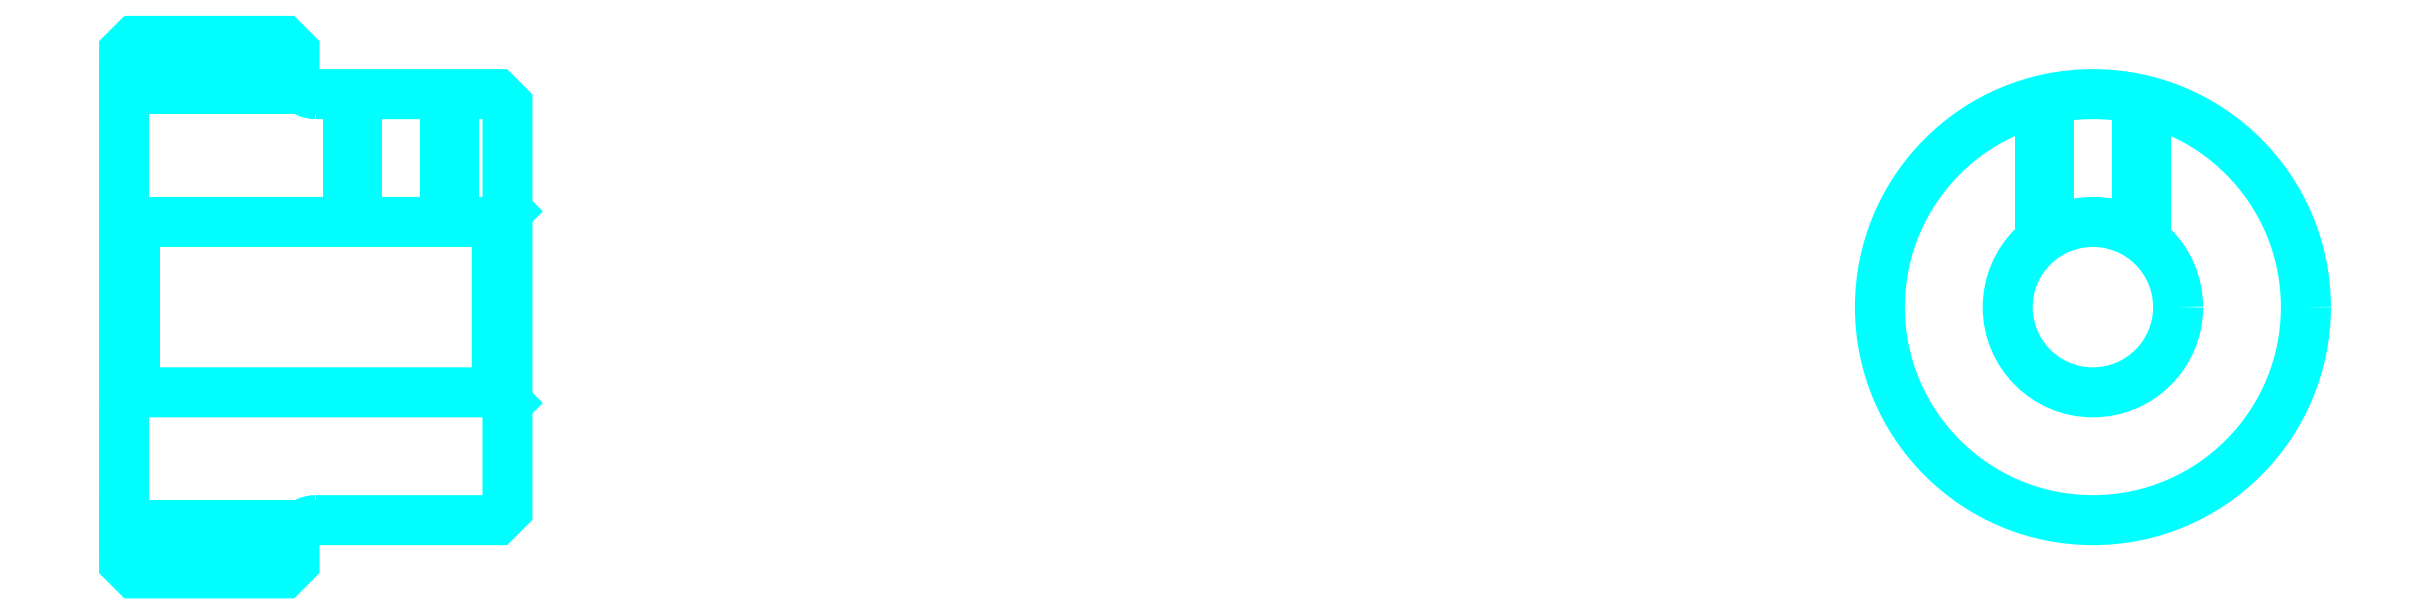
<metadata>
{"format":"dxf","ext":"dxf","renderer":"ezdxf+matplotlib","layout":"modelspace","background":"white","min_lineweight":24,"dpi":150}
</metadata>
<code>
0
SECTION
2
ENTITIES
0
LINE
8
0
10
66.91
20
77.58
30
0
11
74.91
21
77.58
31
0
0
LINE
8
0
10
66.91
20
57.08
30
0
11
74.91
21
57.08
31
0
0
LINE
8
0
10
84.41
20
63.33
30
0
11
84.91
21
62.83
31
0
0
LINE
8
0
10
84.41
20
71.33
30
0
11
84.91
21
71.83
31
0
0
LINE
8
0
10
67.41
20
71.33
30
0
11
67.41
21
63.33
31
0
0
POLYLINE
8
0
66
1
10
0
20
0
30
0
70
2
0
VERTEX
8
0
10
66.91
20
62.83
30
0
70
0
0
VERTEX
8
0
10
67.41
20
63.33
30
0
70
0
0
VERTEX
8
0
10
84.41
20
63.33
30
0
70
0
0
VERTEX
8
0
10
84.41
20
71.33
30
0
70
0
0
VERTEX
8
0
10
67.41
20
71.33
30
0
70
0
0
VERTEX
8
0
10
66.91
20
71.83
30
0
70
0
0
SEQEND
8
0
0
ARC
8
0
10
75.91
20
78.33
30
0
40
1
50
180
51
270
0
ARC
8
0
10
75.91
20
56.33
30
0
40
1
50
90
51
180
0
POLYLINE
8
0
66
1
10
0
20
0
30
0
70
2
0
VERTEX
8
0
10
82.41
20
77.33
30
0
70
0
0
VERTEX
8
0
10
82.41
20
71.33
30
0
70
0
0
SEQEND
8
0
0
POLYLINE
8
0
66
1
10
0
20
0
30
0
70
2
0
VERTEX
8
0
10
77.41
20
77.33
30
0
70
0
0
VERTEX
8
0
10
77.41
20
71.33
30
0
70
0
0
SEQEND
8
0
0
POLYLINE
8
0
66
1
10
0
20
0
30
0
70
2
0
VERTEX
8
0
10
81.98
20
77.33
30
0
70
0
0
VERTEX
8
0
10
81.98
20
71.33
30
0
70
0
0
SEQEND
8
0
0
POLYLINE
8
0
66
1
10
0
20
0
30
0
70
2
0
VERTEX
8
0
10
77.85
20
77.33
30
0
70
0
0
VERTEX
8
0
10
77.85
20
71.33
30
0
70
0
0
SEQEND
8
0
0
POLYLINE
8
0
66
1
10
0
20
0
30
0
70
2
0
VERTEX
8
0
10
156.8
20
70.45
30
0
70
0
0
VERTEX
8
0
10
156.8
20
77.01
30
0
70
0
0
SEQEND
8
0
0
POLYLINE
8
0
66
1
10
0
20
0
30
0
70
2
0
VERTEX
8
0
10
161.8
20
70.45
30
0
70
0
0
VERTEX
8
0
10
161.8
20
77.01
30
0
70
0
0
SEQEND
8
0
0
POLYLINE
8
0
66
1
10
0
20
0
30
0
70
2
0
VERTEX
8
0
10
157.3
20
70.75
30
0
70
0
0
VERTEX
8
0
10
157.3
20
77.11
30
0
70
0
0
SEQEND
8
0
0
POLYLINE
8
0
66
1
10
0
20
0
30
0
70
2
0
VERTEX
8
0
10
161.4
20
70.75
30
0
70
0
0
VERTEX
8
0
10
161.4
20
77.11
30
0
70
0
0
SEQEND
8
0
0
POLYLINE
8
0
66
1
10
0
20
0
30
0
70
2
0
VERTEX
8
0
10
66.91
20
62.83
30
0
70
0
0
VERTEX
8
0
10
66.91
20
55.33
30
0
70
0
0
VERTEX
8
0
10
67.41
20
54.83
30
0
70
0
0
VERTEX
8
0
10
74.41
20
54.83
30
0
70
0
0
VERTEX
8
0
10
74.91
20
55.33
30
0
70
0
0
VERTEX
8
0
10
74.91
20
56.33
30
0
70
0
0
SEQEND
8
0
0
POLYLINE
8
0
66
1
10
0
20
0
30
0
70
2
0
VERTEX
8
0
10
75.91
20
57.33
30
0
70
0
0
VERTEX
8
0
10
84.41
20
57.33
30
0
70
0
0
VERTEX
8
0
10
84.91
20
57.83
30
0
70
0
0
VERTEX
8
0
10
84.91
20
76.83
30
0
70
0
0
VERTEX
8
0
10
84.41
20
77.33
30
0
70
0
0
VERTEX
8
0
10
75.91
20
77.33
30
0
70
0
0
SEQEND
8
0
0
POLYLINE
8
0
66
1
10
0
20
0
30
0
70
2
0
VERTEX
8
0
10
74.91
20
78.33
30
0
70
0
0
VERTEX
8
0
10
74.91
20
79.33
30
0
70
0
0
VERTEX
8
0
10
74.41
20
79.83
30
0
70
0
0
VERTEX
8
0
10
67.41
20
79.83
30
0
70
0
0
VERTEX
8
0
10
66.91
20
79.33
30
0
70
0
0
VERTEX
8
0
10
66.91
20
62.83
30
0
70
0
0
SEQEND
8
0
0
CIRCLE
8
0
10
159.3
20
67.33
30
0
40
4
0
CIRCLE
8
0
10
159.3
20
67.33
30
0
40
10
0
ENDSEC
0
EOF

</code>
